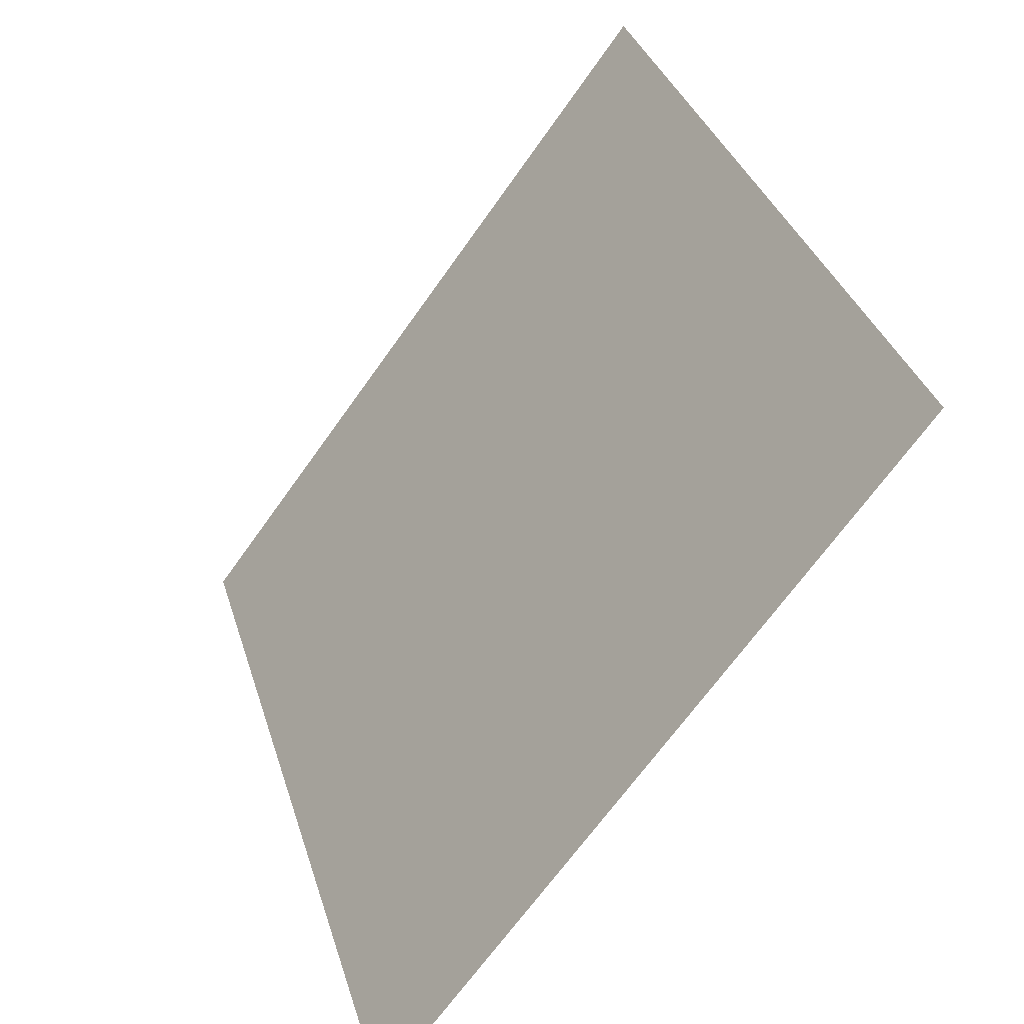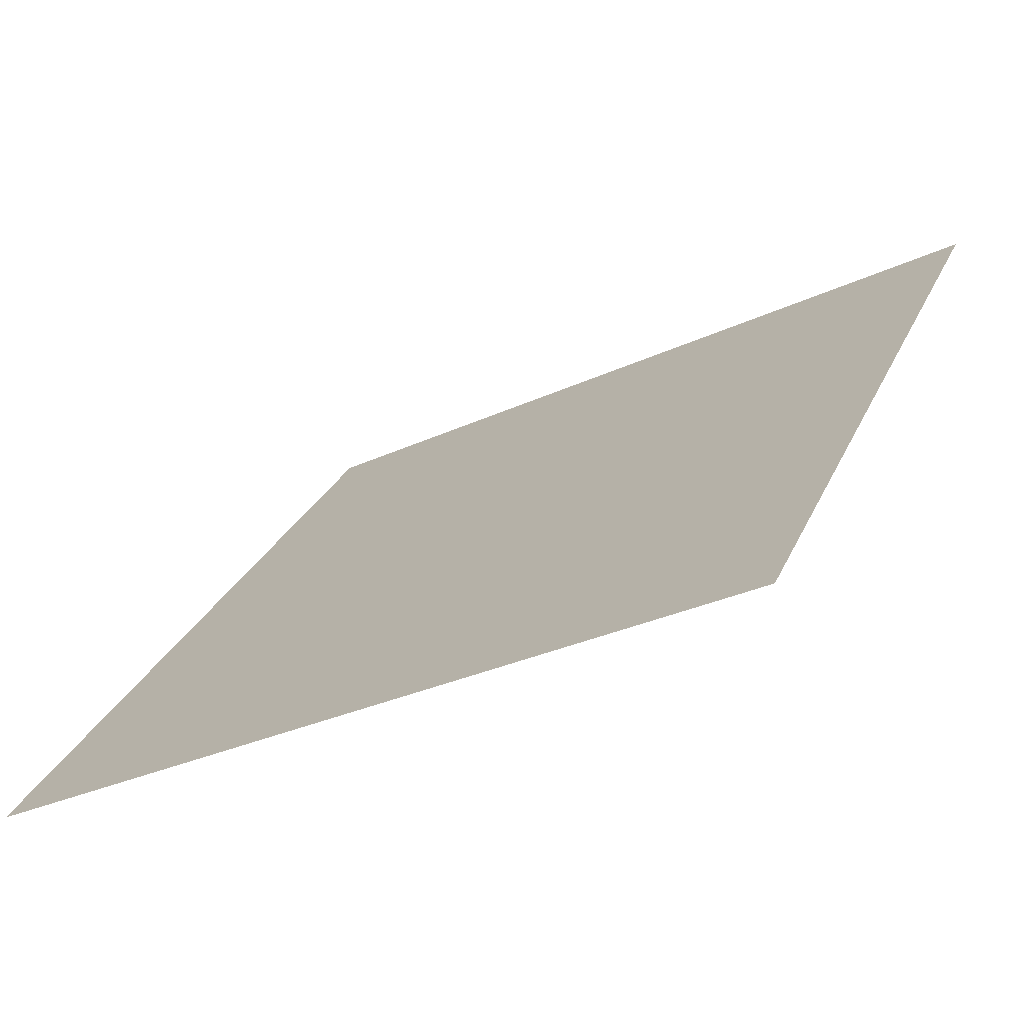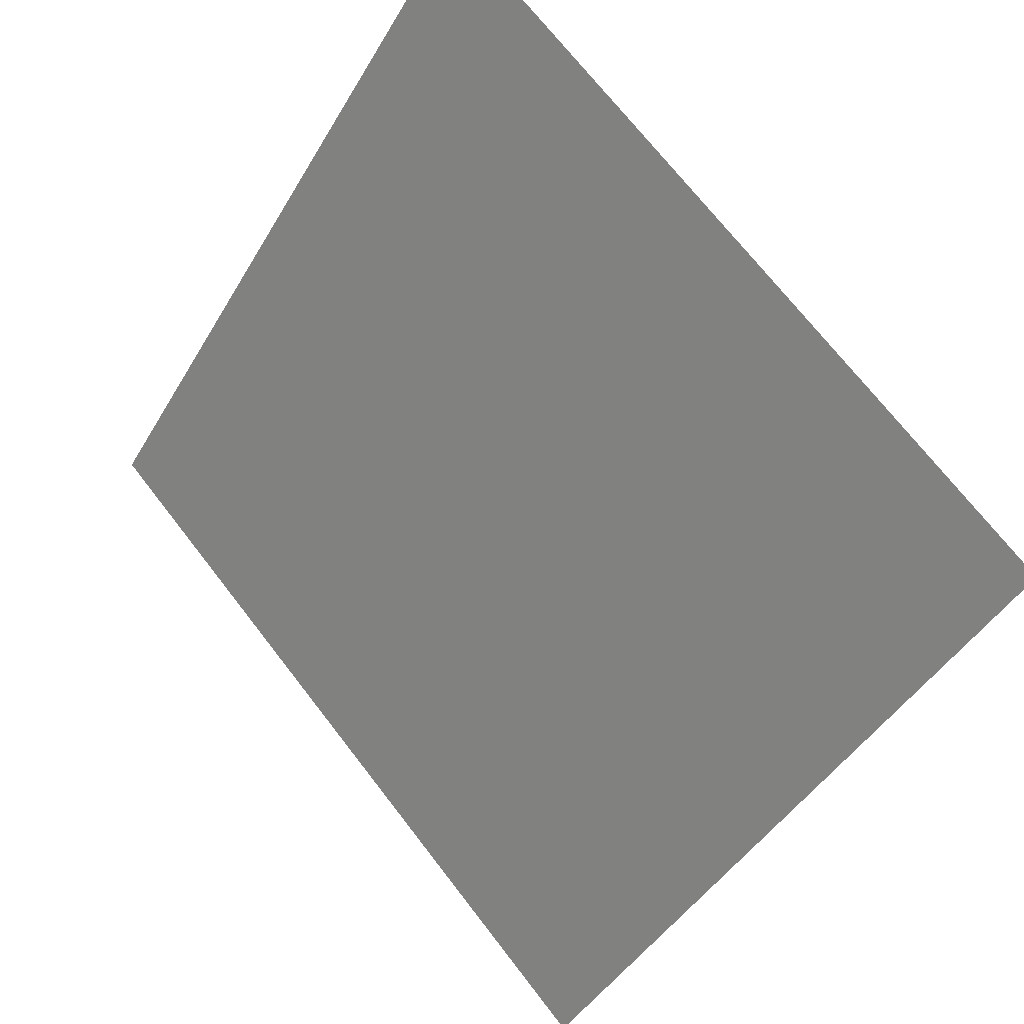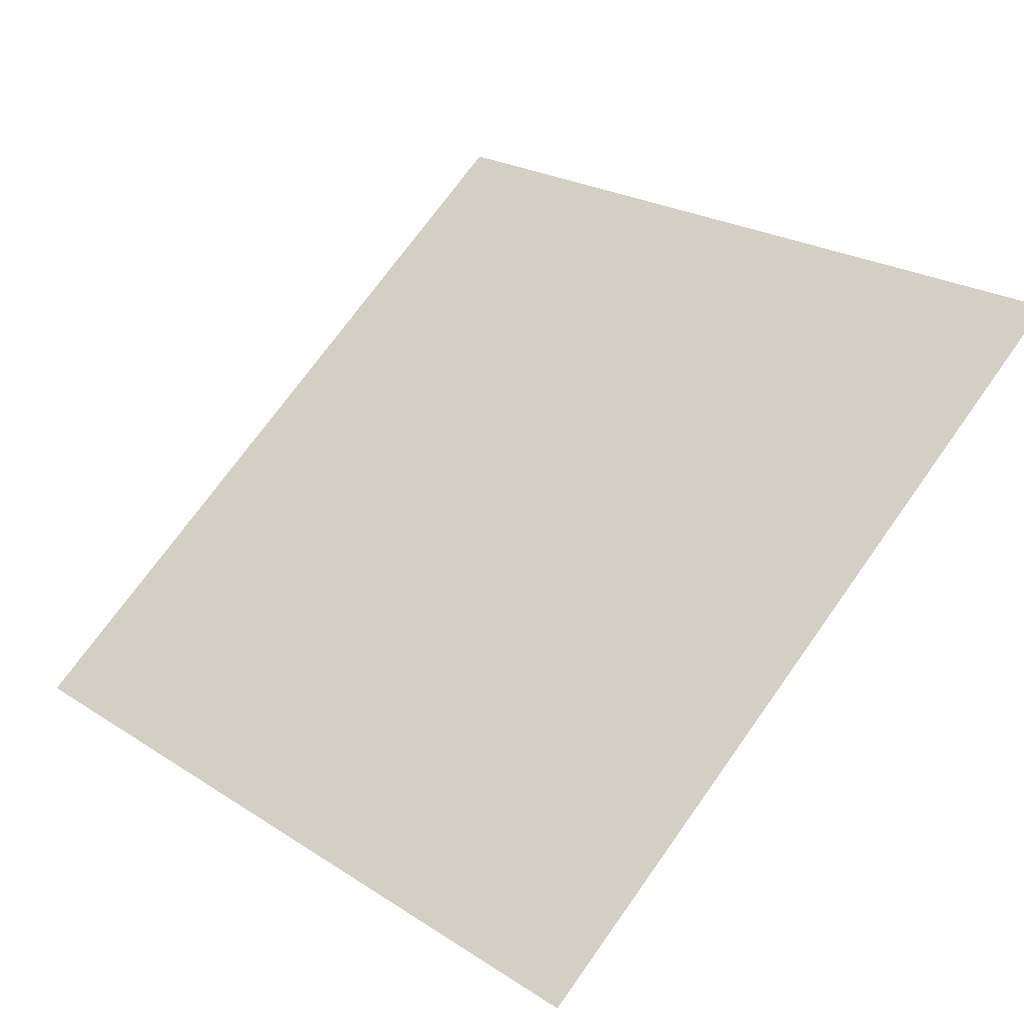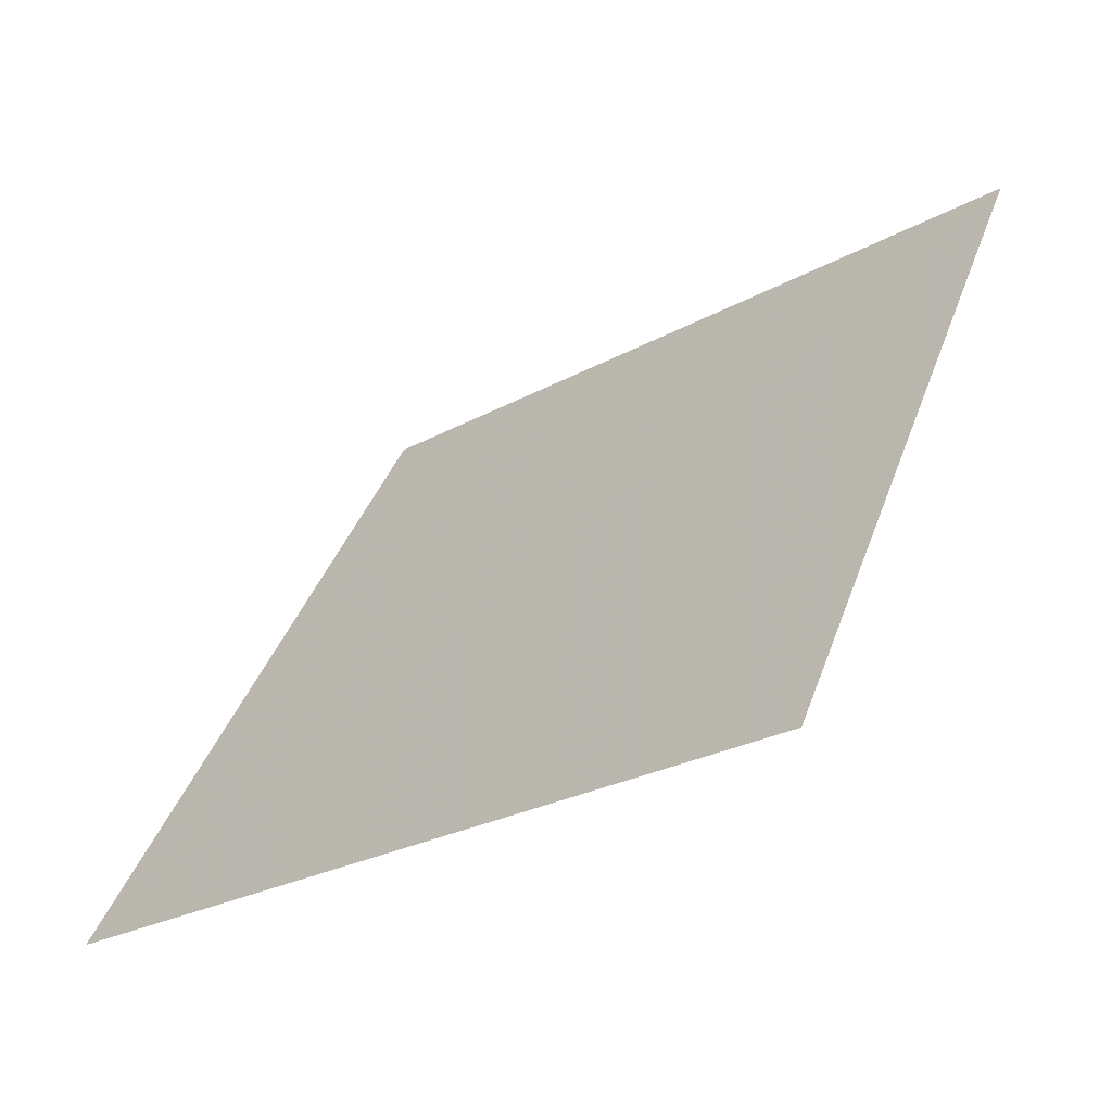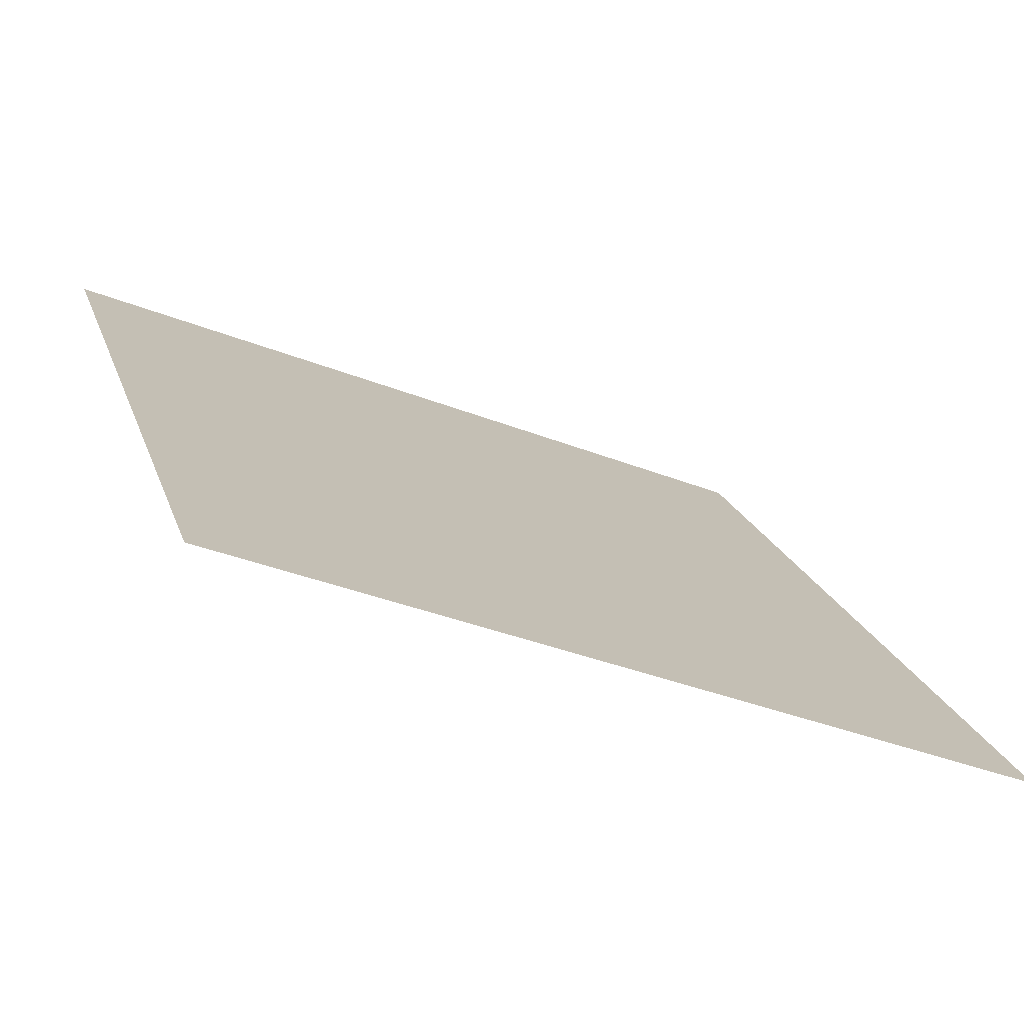
<metadata>
{"format":"obj","ext":"obj","renderer":"f3d","projection":"perspective","resolution":1024,"background":"white","views":[{"elev":34.2,"azim":72.5,"up":"+Z"},{"elev":-31.8,"azim":32.4,"up":"+Z"},{"elev":70.3,"azim":50.9,"up":"+Z"},{"elev":25.0,"azim":-132.2,"up":"+Y"},{"elev":40.9,"azim":-70.9,"up":"+Y"},{"elev":-36.1,"azim":-28.2,"up":"+Z"}]}
</metadata>
<code>
v 0.04165 0.8557 0.6014
v 0.03509 0.8559 0.6014
v 0.03521 0.8598 0.6067
v 0.04177 0.8597 0.6066
f 4 3 2 1

</code>
